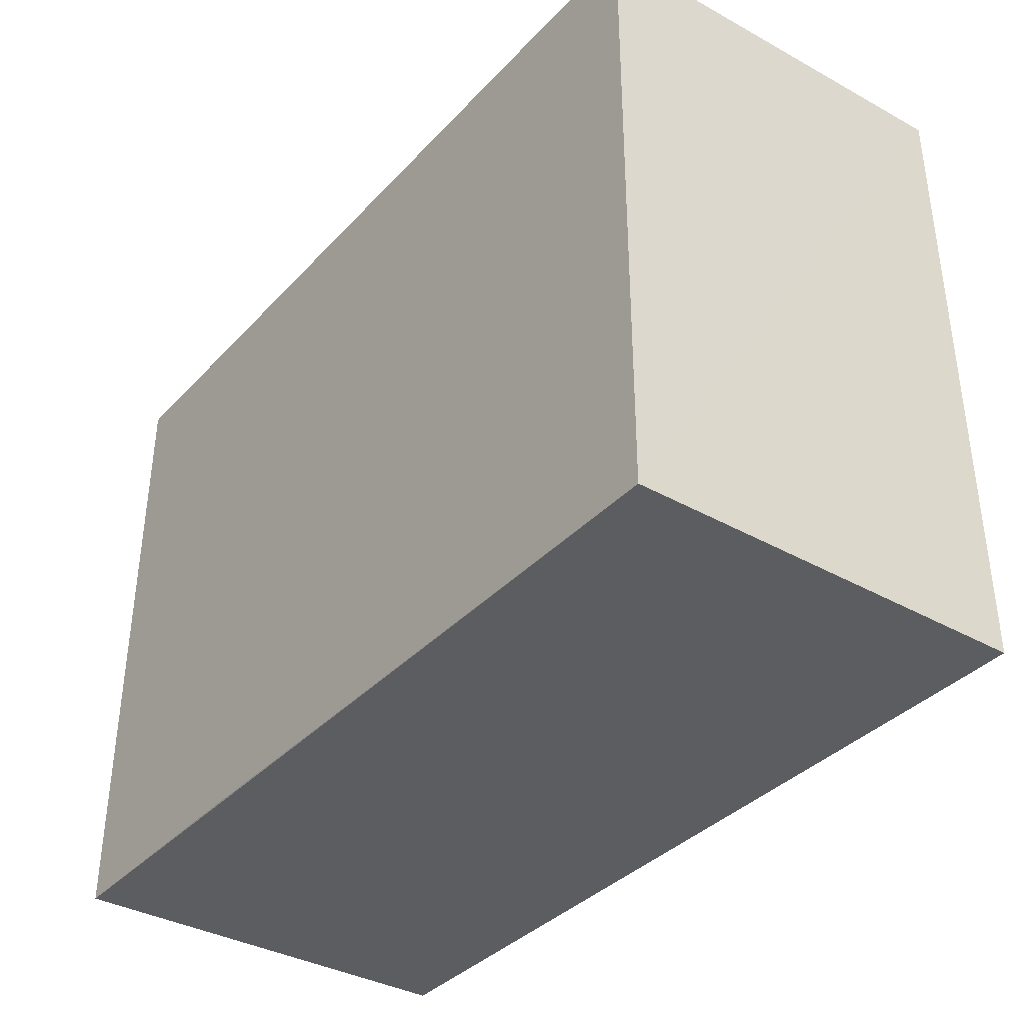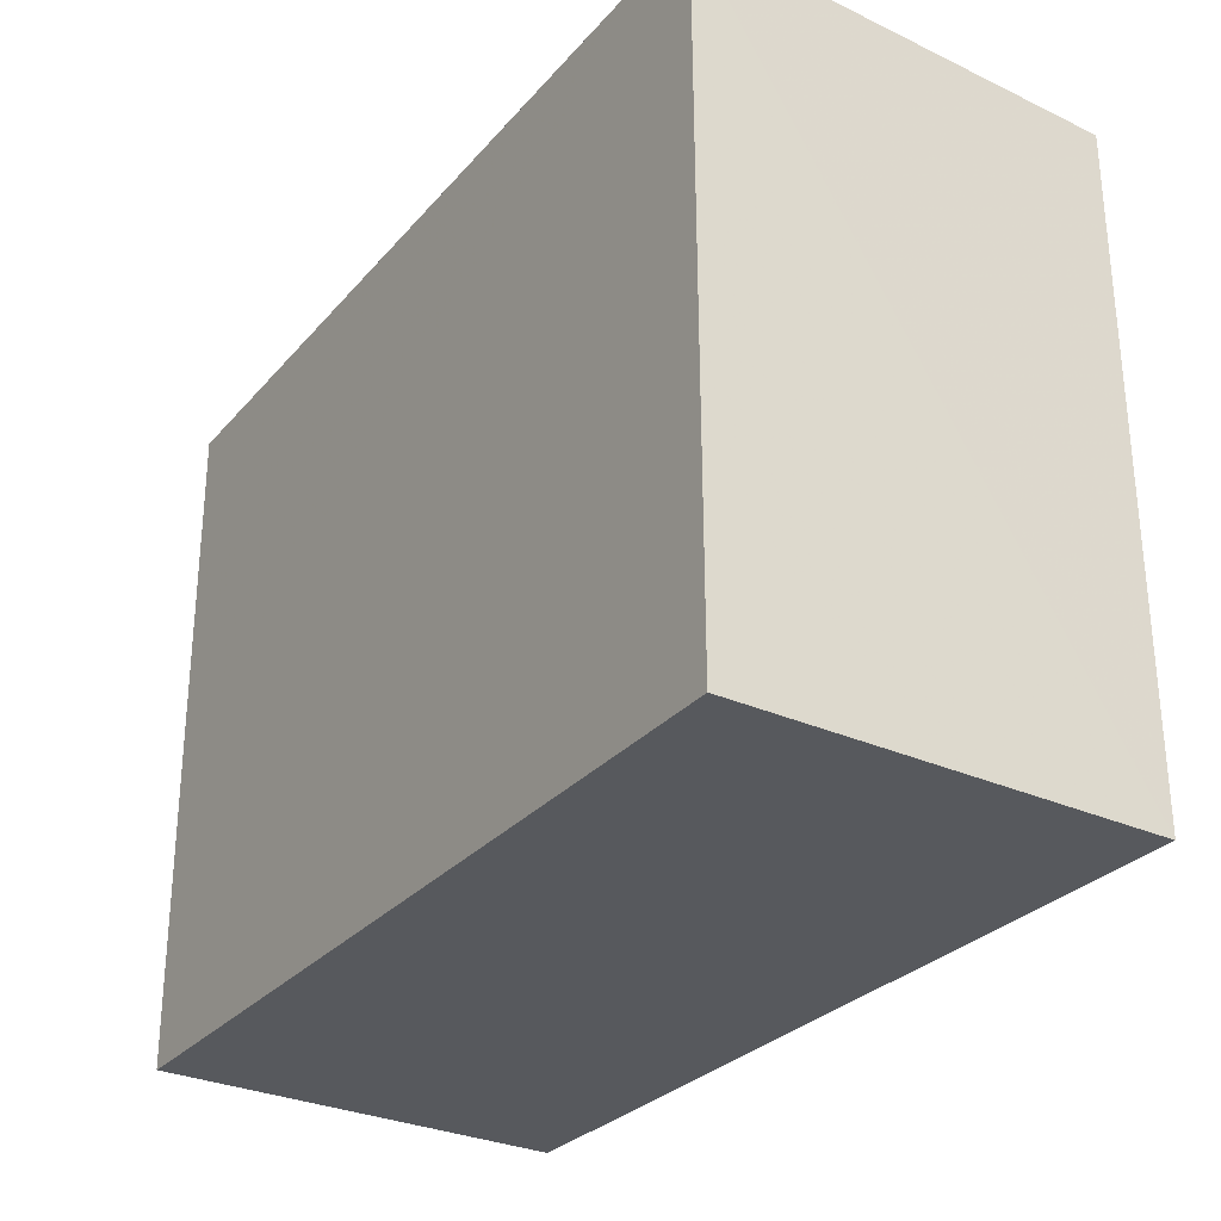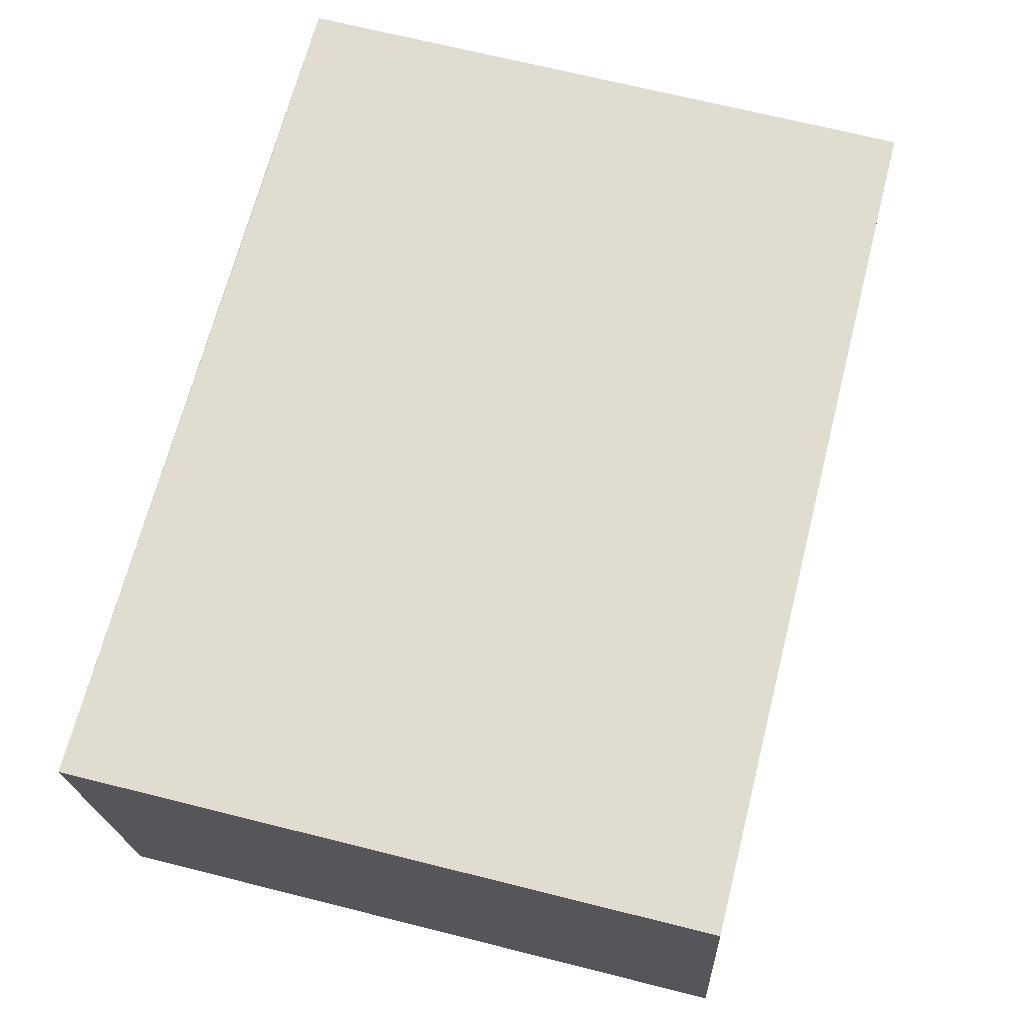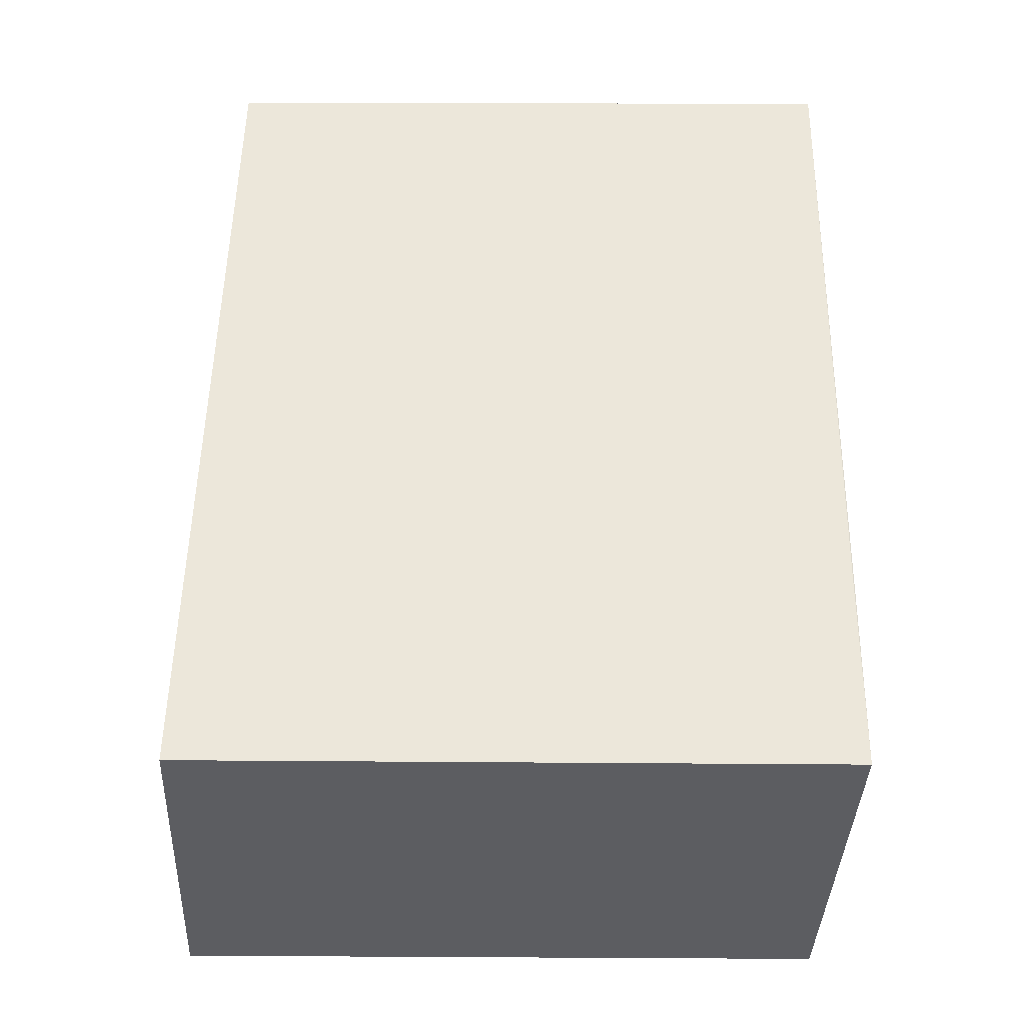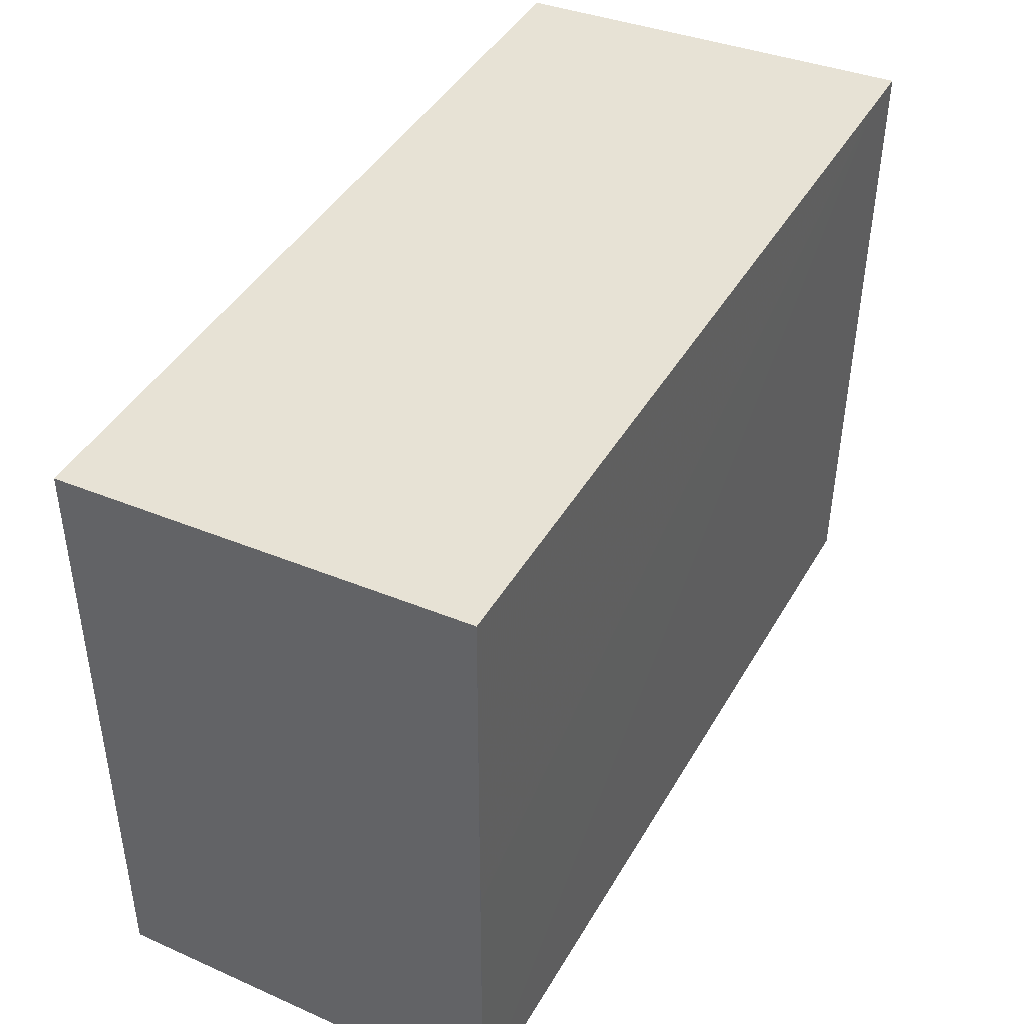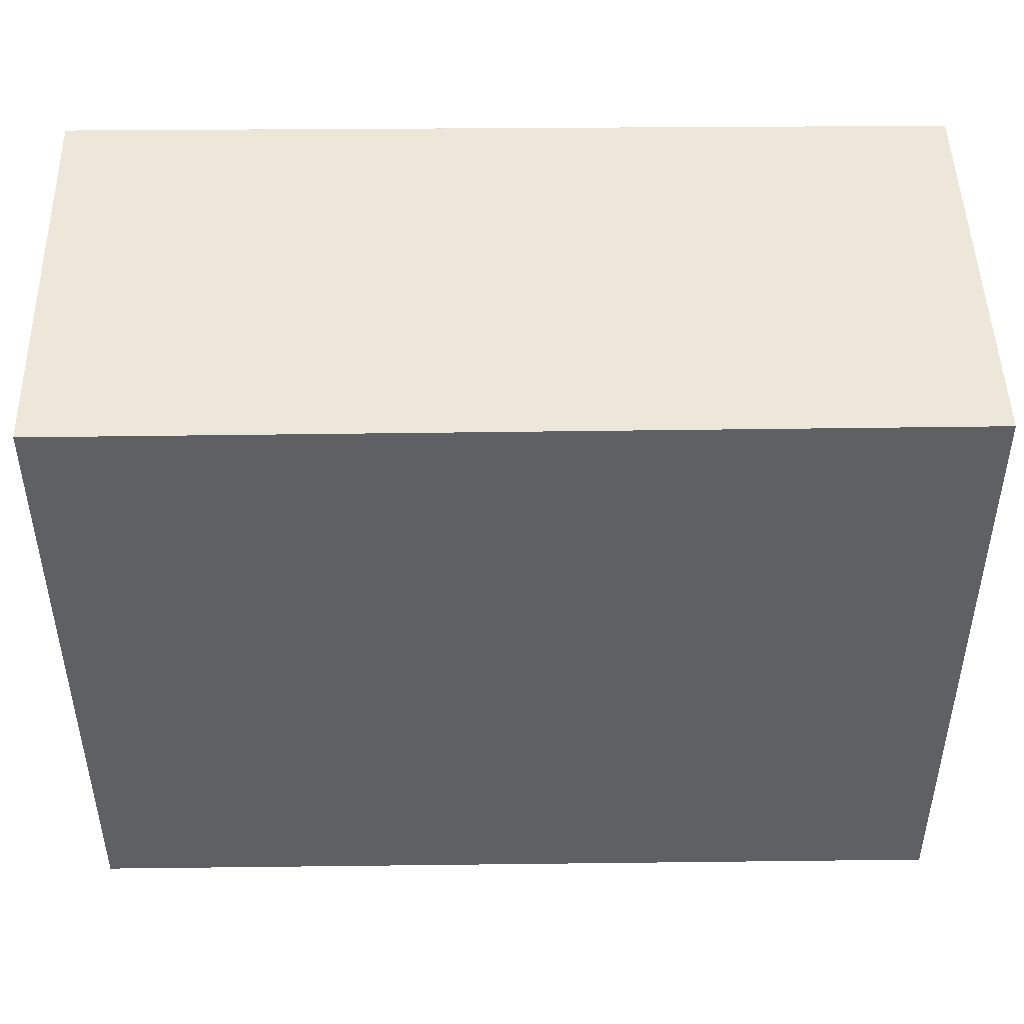
<metadata>
{"format":"obj","ext":"obj","renderer":"f3d","projection":"perspective","resolution":1024,"background":"white","views":[{"elev":-37.7,"azim":53.0,"up":"+Y"},{"elev":-28.4,"azim":-122.6,"up":"+Y"},{"elev":69.6,"azim":104.0,"up":"+Z"},{"elev":53.1,"azim":-89.5,"up":"+Z"},{"elev":43.3,"azim":118.4,"up":"+Y"},{"elev":45.9,"azim":-1.3,"up":"+Y"}]}
</metadata>
<code>
v 0.06223 0.02459 0.06239
v 0.0623 -0.02041 0.06257
v 0.06227 -0.01974 0.03399
v 0.001502 0.02666 0.03374
v 0.001522 0.025 0.06242
v 0.06225 0.02619 0.03391
v 0.00154 -0.01906 0.03396
v 0.06225 0.001625 0.03394
v 0.0587 -0.01972 0.03399
v 0.001533 -0.01969 0.06251
v 0.005074 0.02663 0.03374
v 0.01584 -0.01979 0.06258
f 5 2 1
f 5 1 4
f 6 4 1
f 6 1 2
f 6 2 3
f 8 6 3
f 9 7 3
f 9 3 2
f 9 2 7
f 10 7 2
f 10 5 4
f 10 4 7
f 11 8 3
f 11 4 6
f 11 6 8
f 11 7 4
f 11 3 7
f 12 10 2
f 12 2 5
f 12 5 10

</code>
